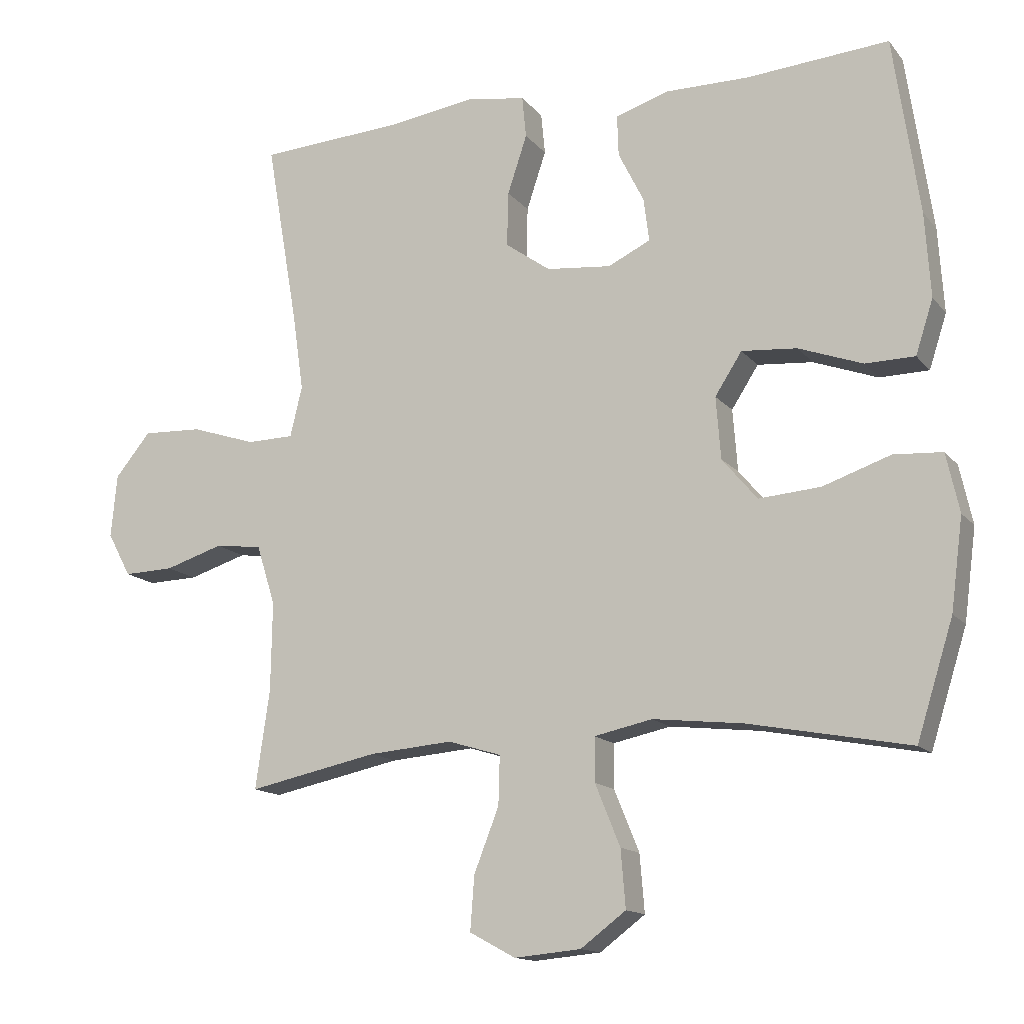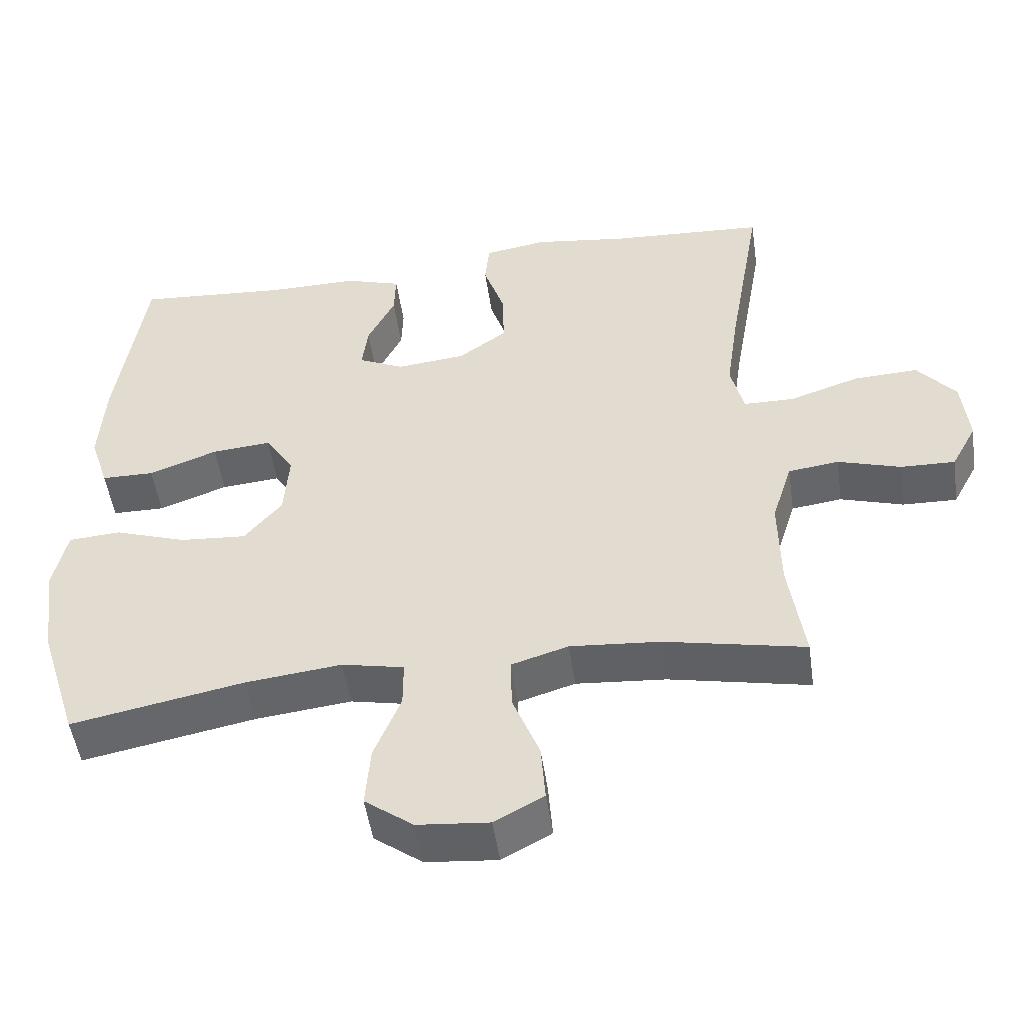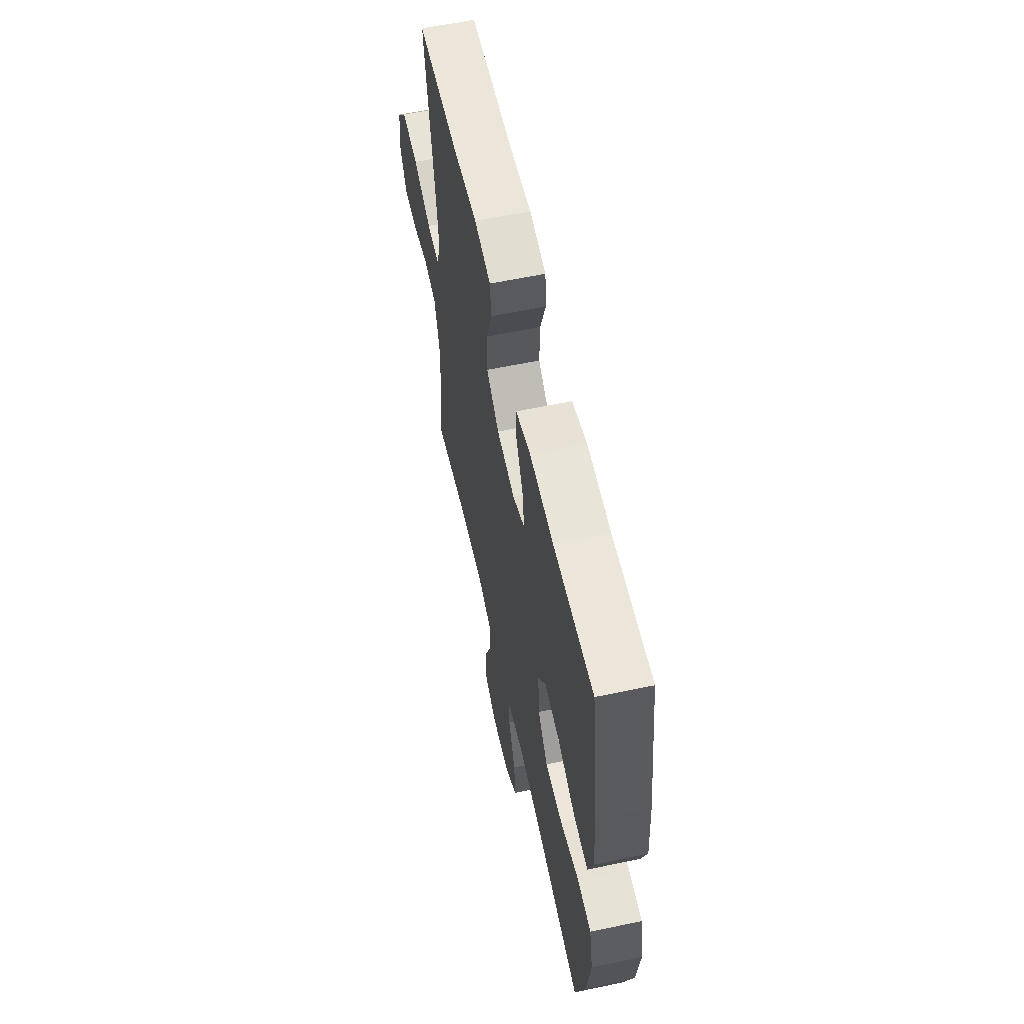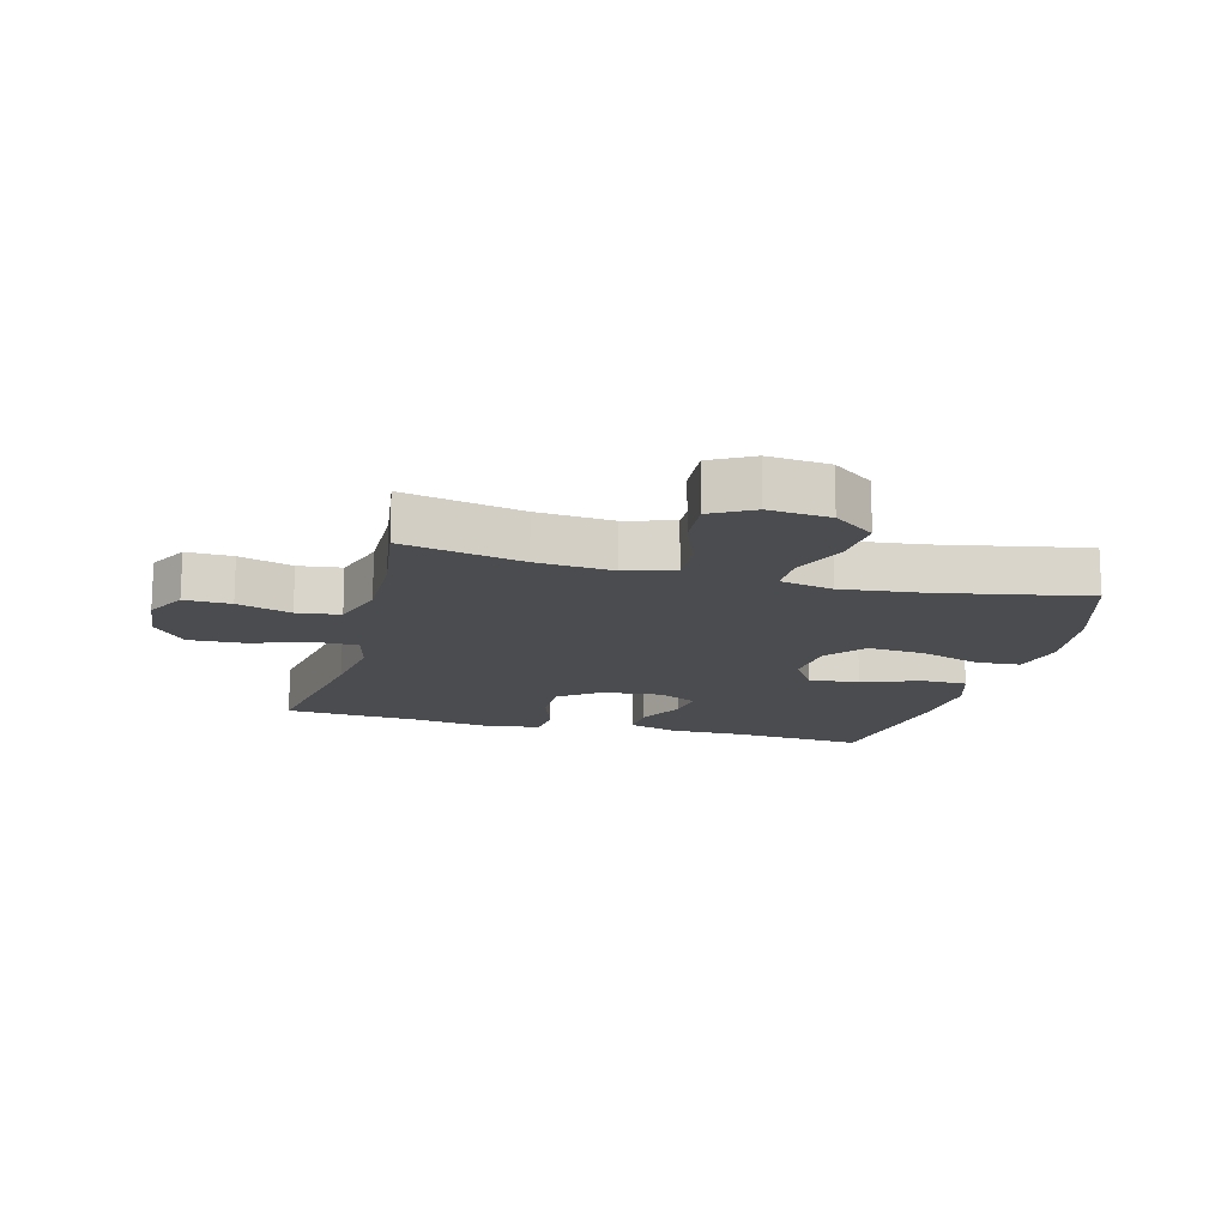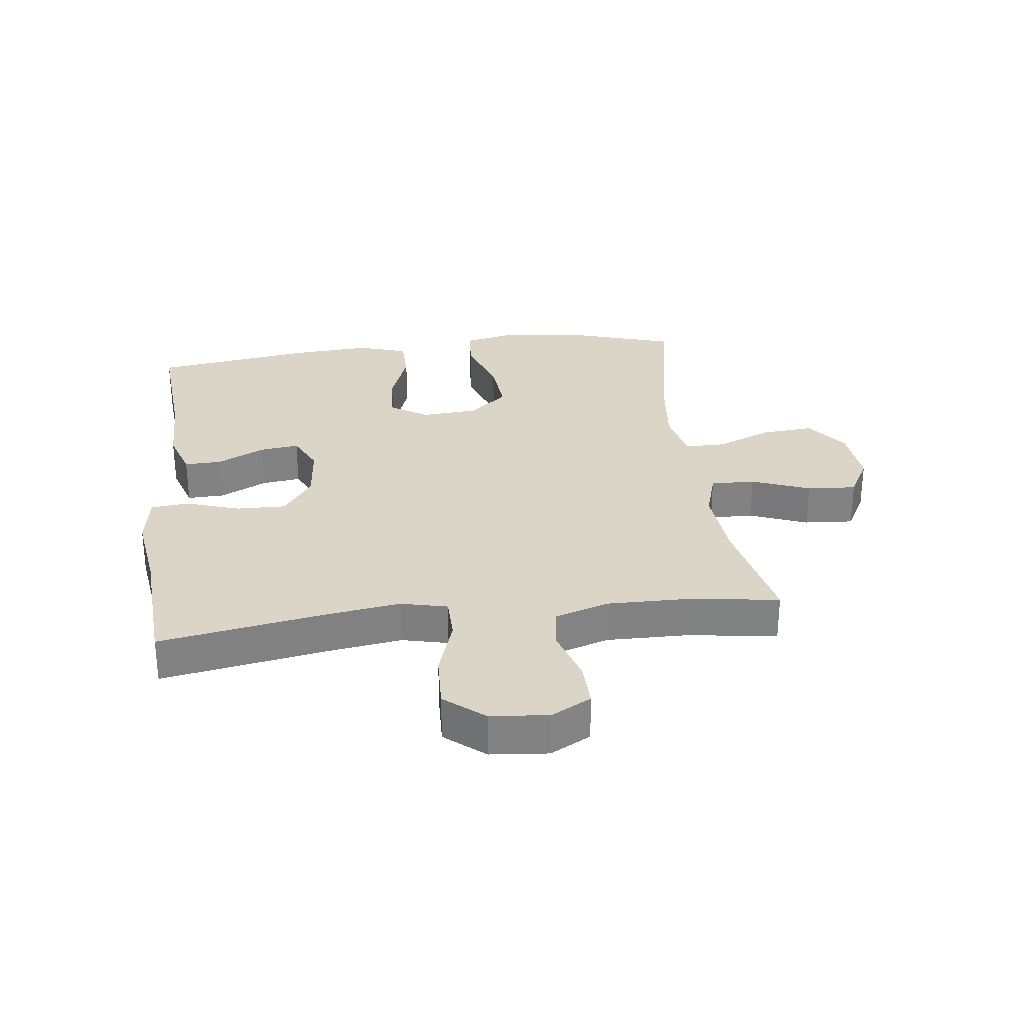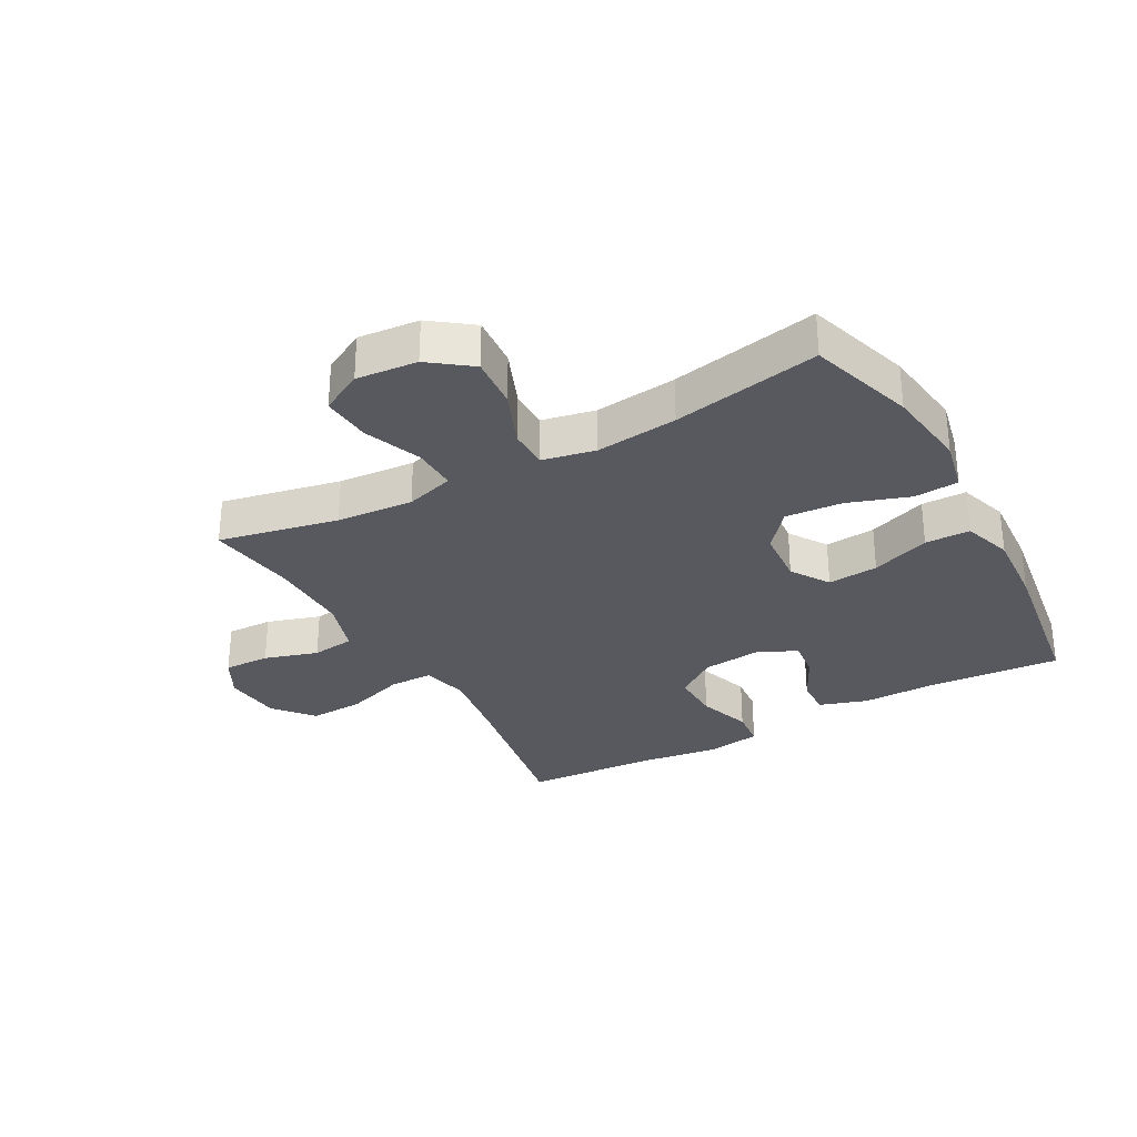
<metadata>
{"format":"obj","ext":"obj","renderer":"f3d","projection":"perspective","resolution":1024,"background":"white","views":[{"elev":-14.2,"azim":-155.4,"up":"+Z"},{"elev":-50.2,"azim":8.2,"up":"+Z"},{"elev":60.0,"azim":-102.2,"up":"+Z"},{"elev":-15.2,"azim":165.2,"up":"+Y"},{"elev":29.6,"azim":82.9,"up":"+Y"},{"elev":-30.4,"azim":-151.1,"up":"+Y"}]}
</metadata>
<code>
v 0.5 0.07 0.5
v 0.453 0.07 0.228
v 0.436 0.07 0.11
v 0.454 0.07 0.035
v 0.524 0.07 0.034
v 0.621 0.07 0.066
v 0.71 0.07 0.07
v 0.763 0.07 0.006
v 0.772 0.07 -0.088
v 0.737 0.07 -0.153
v 0.662 0.07 -0.151
v 0.575 0.07 -0.124
v 0.505 0.07 -0.133
v 0.477 0.07 -0.222
v 0.479 0.07 -0.354
v 0.5 0.07 -0.5
v 0.306 0.07 -0.46
v 0.182 0.07 -0.45
v 0.103 0.07 -0.474
v 0.105 0.07 -0.546
v 0.142 0.07 -0.64
v 0.148 0.07 -0.72
v 0.08 0.07 -0.757
v -0.019 0.07 -0.748
v -0.086 0.07 -0.698
v -0.079 0.07 -0.613
v -0.042 0.07 -0.522
v -0.042 0.07 -0.457
v -0.128 0.07 -0.439
v -0.261 0.07 -0.454
v -0.5 0.07 -0.5
v -0.554 0.07 -0.329
v -0.572 0.07 -0.194
v -0.553 0.07 -0.107
v -0.481 0.07 -0.102
v -0.381 0.07 -0.136
v -0.289 0.07 -0.143
v -0.237 0.07 -0.081
v -0.23 0.07 0.011
v -0.27 0.07 0.073
v -0.352 0.07 0.066
v -0.447 0.07 0.031
v -0.52 0.07 0.032
v -0.546 0.07 0.112
v -0.538 0.07 0.237
v -0.5 0.07 0.5
v -0.289 0.07 0.484
v -0.164 0.07 0.485
v -0.086 0.07 0.46
v -0.088 0.07 0.399
v -0.126 0.07 0.323
v -0.134 0.07 0.259
v -0.071 0.07 0.229
v 0.025 0.07 0.239
v 0.092 0.07 0.287
v 0.09 0.07 0.368
v 0.061 0.07 0.455
v 0.067 0.07 0.517
v 0.154 0.07 0.531
v 0.284 0.07 0.513
v 0.5 0 0.5
v 0.453 0 0.228
v 0.436 0 0.11
v 0.454 0 0.035
v 0.524 0 0.034
v 0.621 0 0.066
v 0.71 0 0.07
v 0.763 0 0.006
v 0.772 0 -0.088
v 0.737 0 -0.153
v 0.662 0 -0.151
v 0.575 0 -0.124
v 0.505 0 -0.133
v 0.477 0 -0.222
v 0.479 0 -0.354
v 0.5 0 -0.5
v 0.306 0 -0.46
v 0.182 0 -0.45
v 0.103 0 -0.474
v 0.105 0 -0.546
v 0.142 0 -0.64
v 0.148 0 -0.72
v 0.08 0 -0.757
v -0.019 0 -0.748
v -0.086 0 -0.698
v -0.079 0 -0.613
v -0.042 0 -0.522
v -0.042 0 -0.457
v -0.128 0 -0.439
v -0.261 0 -0.454
v -0.5 0 -0.5
v -0.554 0 -0.329
v -0.572 0 -0.194
v -0.553 0 -0.107
v -0.481 0 -0.102
v -0.381 0 -0.136
v -0.289 0 -0.143
v -0.237 0 -0.081
v -0.23 0 0.011
v -0.27 0 0.073
v -0.352 0 0.066
v -0.447 0 0.031
v -0.52 0 0.032
v -0.546 0 0.112
v -0.538 0 0.237
v -0.5 0 0.5
v -0.289 0 0.484
v -0.164 0 0.485
v -0.086 0 0.46
v -0.088 0 0.399
v -0.126 0 0.323
v -0.134 0 0.259
v -0.071 0 0.229
v 0.025 0 0.239
v 0.092 0 0.287
v 0.09 0 0.368
v 0.061 0 0.455
v 0.067 0 0.517
v 0.154 0 0.531
v 0.284 0 0.513
f 57 58 59 60
f 56 57 60 1
f 55 56 1 2
f 54 55 2 3
f 53 54 3 4
f 48 49 50 51
f 47 48 51 52
f 46 47 52
f 45 46 52
f 44 45 52 53
f 41 42 43 44
f 40 41 44 53
f 33 34 35 36
f 33 36 37
f 30 31 32 33
f 29 30 33 37
f 28 29 37 38
f 24 25 26 27
f 24 27 28
f 23 24 28
f 20 21 22 23
f 19 20 23 28
f 18 19 28 38
f 15 16 17
f 14 15 17 18
f 13 14 18 38
f 9 10 11 12
f 5 6 7 8
f 4 5 8 9
f 39 40 53 4
f 12 13 38 39
f 4 9 12 39
f 120 119 118 117
f 61 120 117 116
f 62 61 116 115
f 63 62 115 114
f 64 63 114 113
f 111 110 109 108
f 112 111 108 107
f 112 107 106
f 112 106 105
f 113 112 105 104
f 104 103 102 101
f 113 104 101 100
f 96 95 94 93
f 97 96 93
f 93 92 91 90
f 97 93 90 89
f 98 97 89 88
f 87 86 85 84
f 88 87 84
f 88 84 83
f 83 82 81 80
f 88 83 80 79
f 98 88 79 78
f 77 76 75
f 78 77 75 74
f 98 78 74 73
f 72 71 70 69
f 68 67 66 65
f 69 68 65 64
f 64 113 100 99
f 99 98 73 72
f 99 72 69 64
f 1 61 62 2
f 2 62 63 3
f 3 63 64 4
f 4 64 65 5
f 5 65 66 6
f 6 66 67 7
f 7 67 68 8
f 8 68 69 9
f 9 69 70 10
f 10 70 71 11
f 11 71 72 12
f 12 72 73 13
f 13 73 74 14
f 14 74 75 15
f 15 75 76 16
f 16 76 77 17
f 17 77 78 18
f 18 78 79 19
f 19 79 80 20
f 20 80 81 21
f 21 81 82 22
f 22 82 83 23
f 23 83 84 24
f 24 84 85 25
f 25 85 86 26
f 26 86 87 27
f 27 87 88 28
f 28 88 89 29
f 29 89 90 30
f 30 90 91 31
f 31 91 92 32
f 32 92 93 33
f 33 93 94 34
f 34 94 95 35
f 35 95 96 36
f 36 96 97 37
f 37 97 98 38
f 38 98 99 39
f 39 99 100 40
f 40 100 101 41
f 41 101 102 42
f 42 102 103 43
f 43 103 104 44
f 44 104 105 45
f 45 105 106 46
f 46 106 107 47
f 47 107 108 48
f 48 108 109 49
f 49 109 110 50
f 50 110 111 51
f 51 111 112 52
f 52 112 113 53
f 53 113 114 54
f 54 114 115 55
f 55 115 116 56
f 56 116 117 57
f 57 117 118 58
f 58 118 119 59
f 59 119 120 60
f 60 120 61 1

</code>
